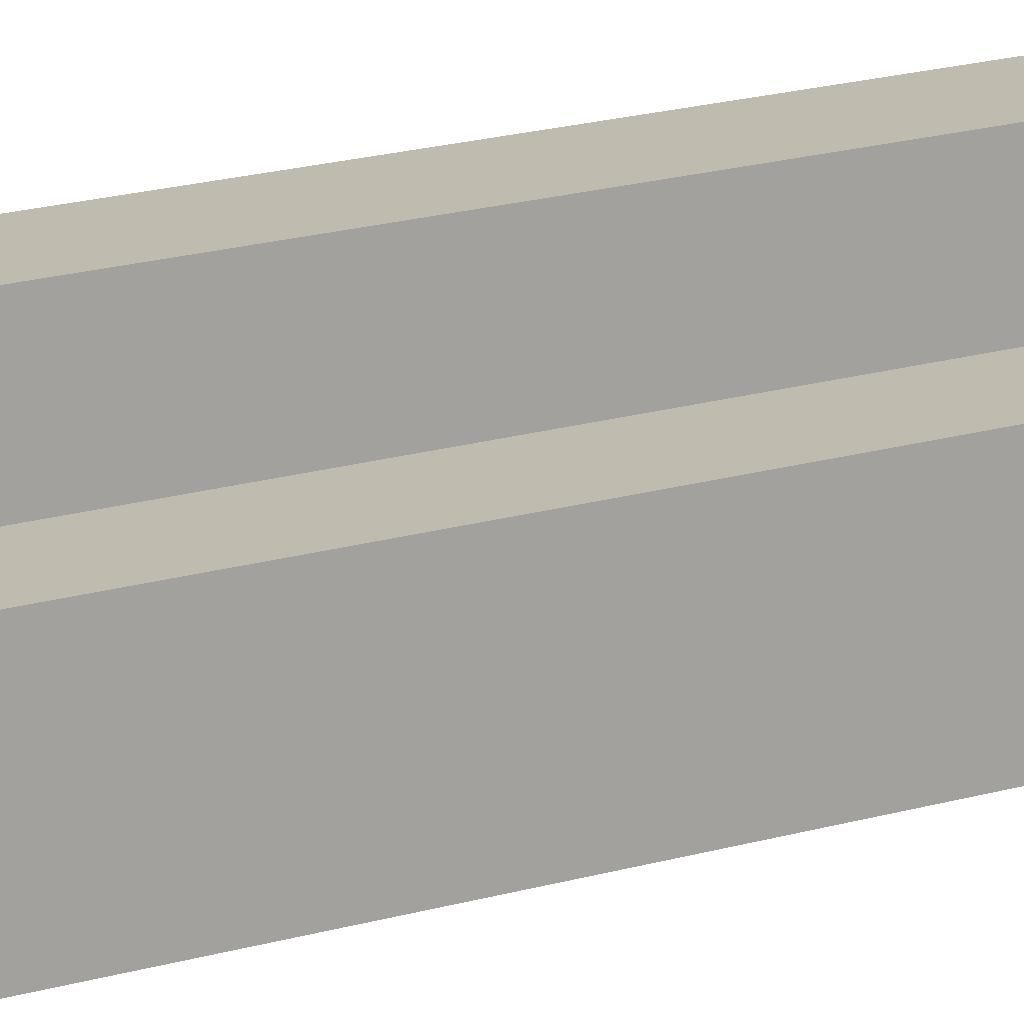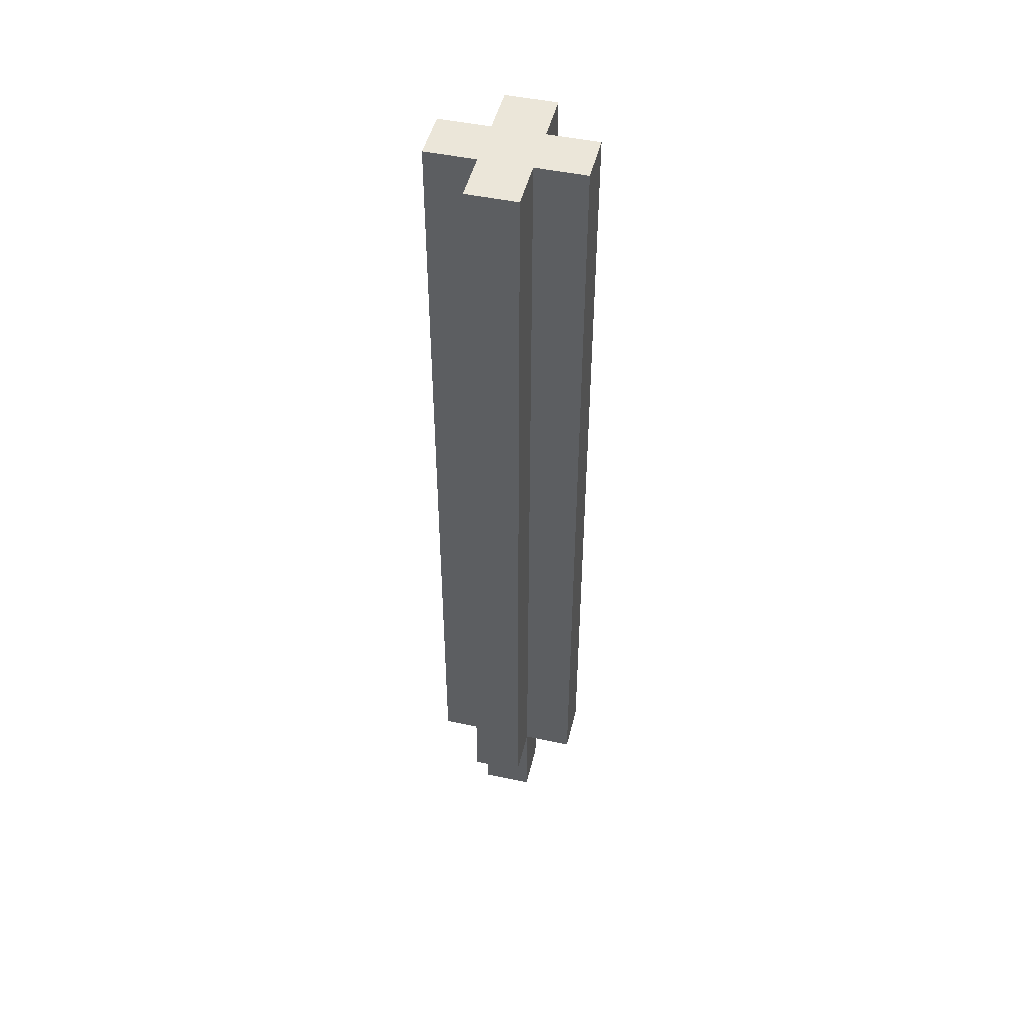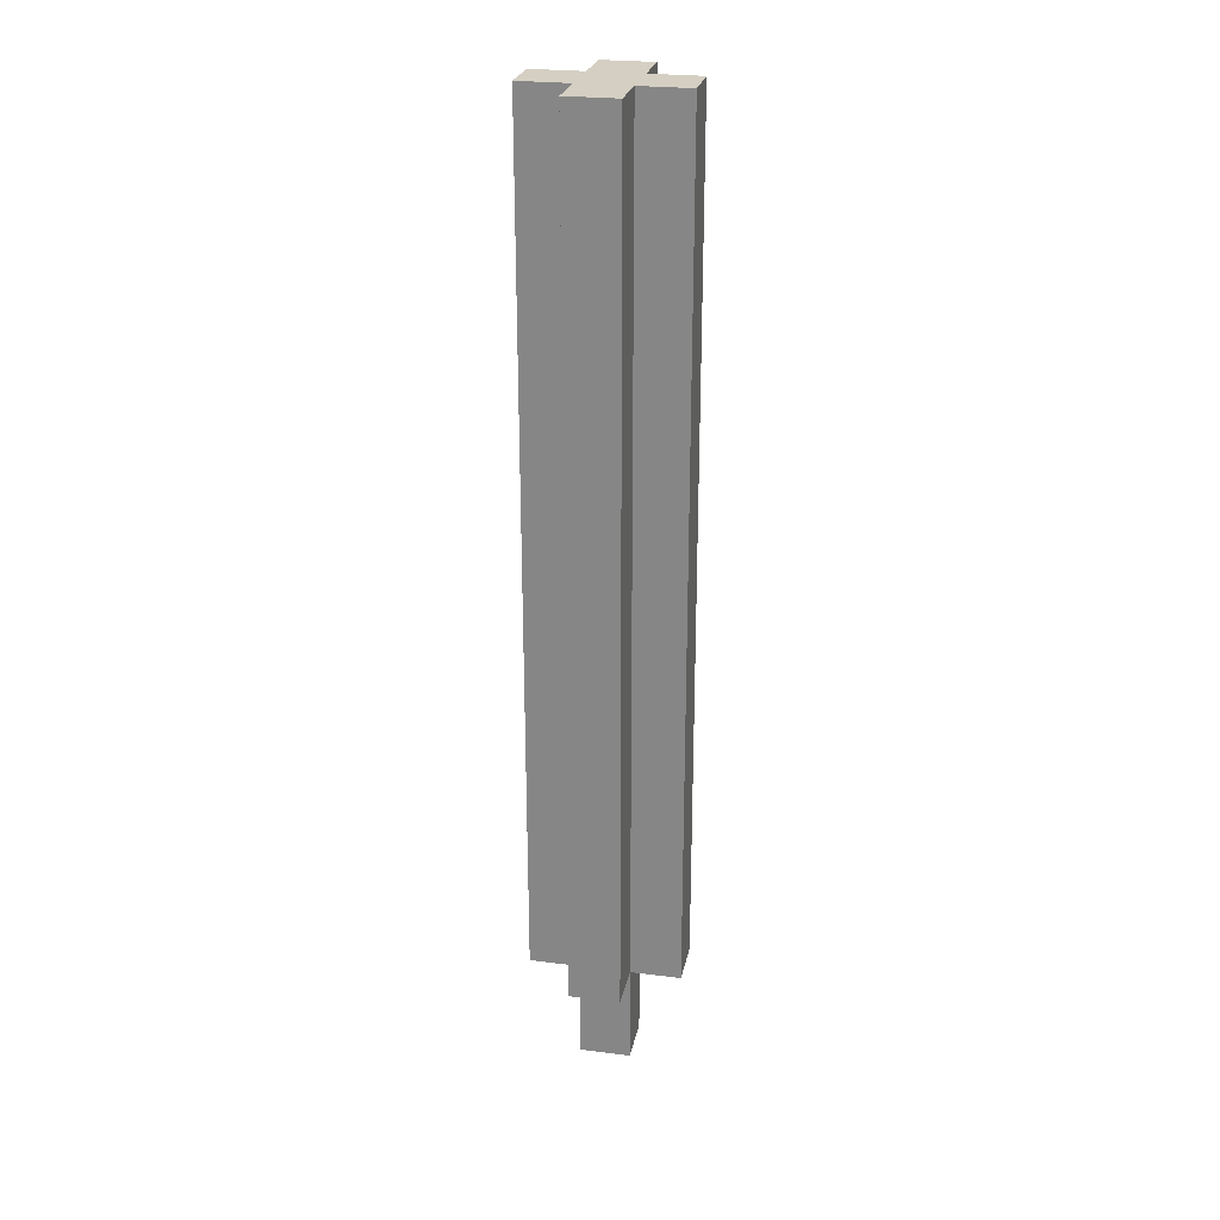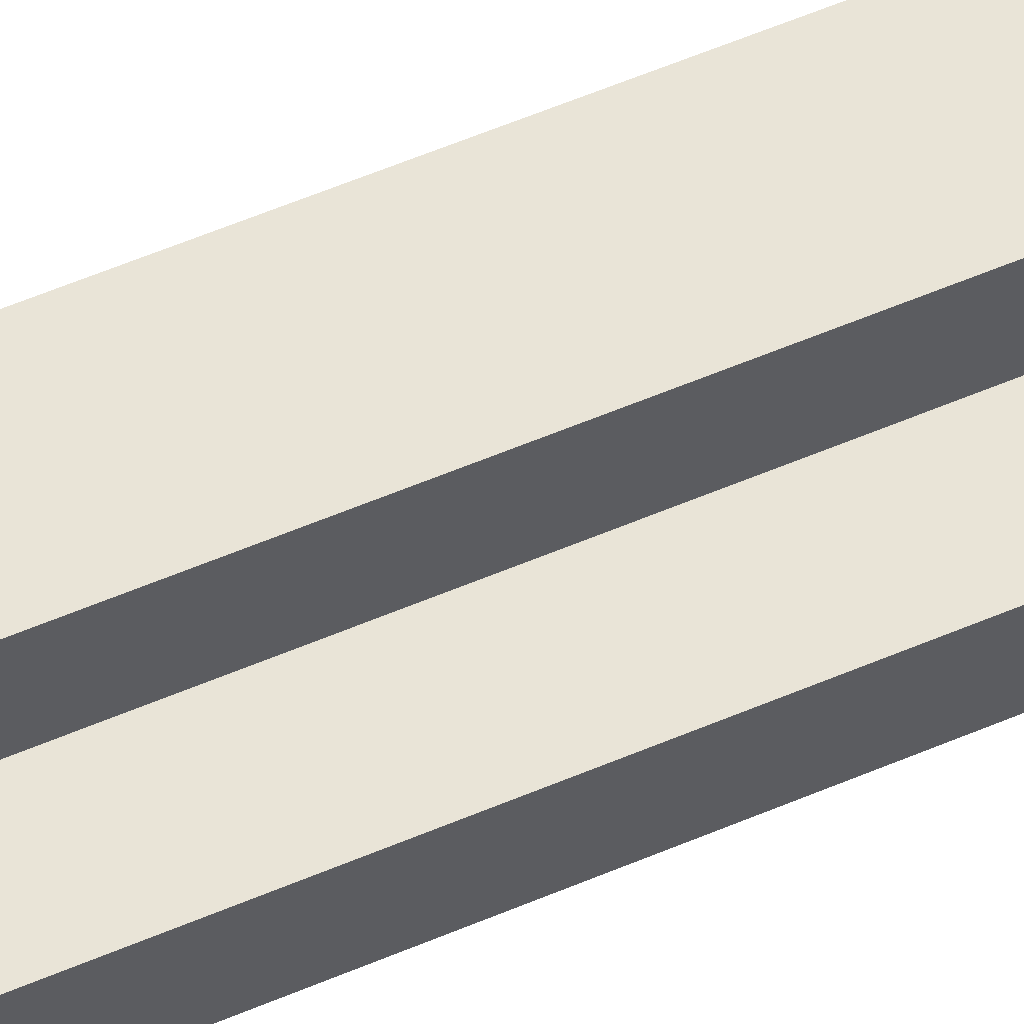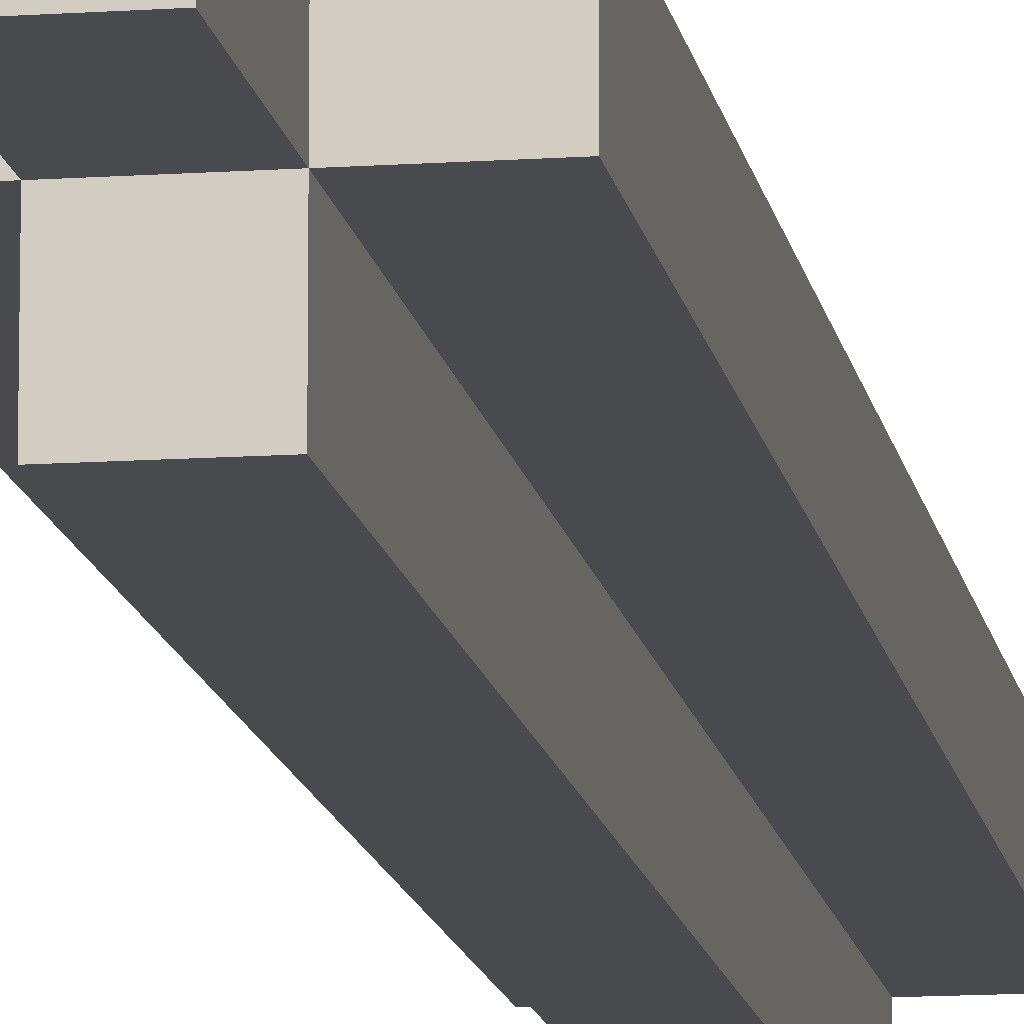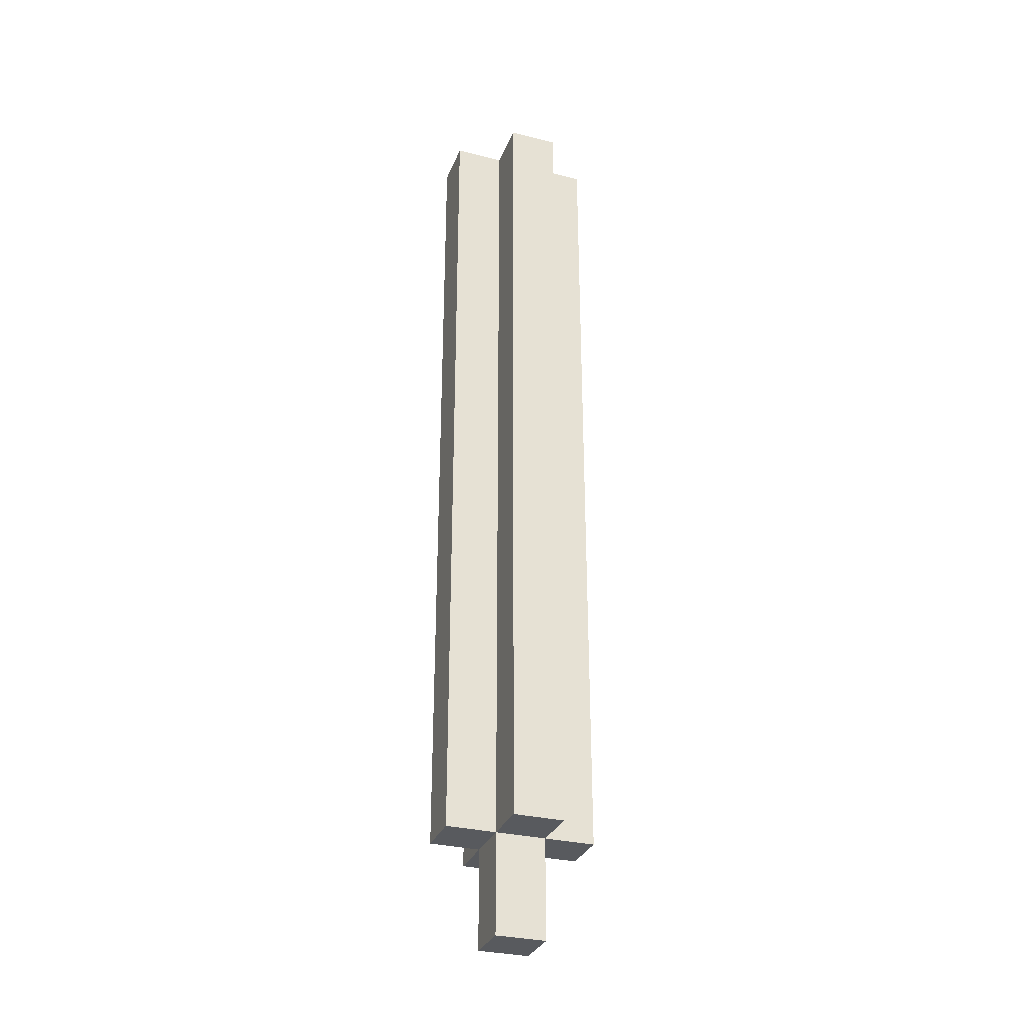
<metadata>
{"format":"obj","ext":"obj","renderer":"f3d","projection":"perspective","resolution":1024,"background":"white","views":[{"elev":16.2,"azim":-123.0,"up":"+Y"},{"elev":47.6,"azim":13.6,"up":"+Z"},{"elev":25.5,"azim":11.5,"up":"+Z"},{"elev":60.8,"azim":66.8,"up":"+Y"},{"elev":-12.8,"azim":-170.9,"up":"+Y"},{"elev":-31.1,"azim":-19.5,"up":"+Z"}]}
</metadata>
<code>
o
v -0.2 0.1 1.2
v -0.2 0.1 0.9
v -0.2 0.1 -0.4
v -0.2 0.1 -0.5
v -0.2 0.2 1.2
v -0.2 0.2 0.9
v -0.2 0.2 -0.4
v -0.2 0.2 -0.5
v -0.1 0 1.2
v -0.1 0 0.9
v -0.1 0 -0.4
v -0.1 0 -0.5
v -0.1 0.1 1.2
v -0.1 0.1 0.9
v -0.1 0.1 -0.4
v -0.1 0.1 -0.5
v -0.1 0.1 -0.6
v -0.1 0.1 -0.7
v -0.1 0.2 1.2
v -0.1 0.2 0.9
v -0.1 0.2 -0.4
v -0.1 0.2 -0.5
v -0.1 0.2 -0.6
v -0.1 0.2 -0.7
v -0.1 0.3 1.2
v -0.1 0.3 0.9
v -0.1 0.3 -0.4
v -0.1 0.3 -0.5
v 0 0 1.2
v 0 0 0.9
v 0 0 -0.4
v 0 0 -0.5
v 0 0.1 1.2
v 0 0.1 0.9
v 0 0.1 -0.4
v 0 0.1 -0.5
v 0 0.1 -0.6
v 0 0.1 -0.7
v 0 0.2 1.2
v 0 0.2 0.9
v 0 0.2 -0.4
v 0 0.2 -0.5
v 0 0.2 -0.6
v 0 0.2 -0.7
v 0 0.3 1.2
v 0 0.3 0.9
v 0 0.3 -0.4
v 0 0.3 -0.5
v 0.1 0.1 1.2
v 0.1 0.1 0.9
v 0.1 0.1 -0.4
v 0.1 0.1 -0.5
v 0.1 0.2 1.2
v 0.1 0.2 0.9
v 0.1 0.2 -0.4
v 0.1 0.2 -0.5
v -0.2 0.1 1.2
v -0.2 0.2 1.2
v -0.1 0 1.2
v -0.1 0.1 1.2
v -0.1 0.2 1.2
v -0.1 0.3 1.2
v 0 0 1.2
v 0 0.1 1.2
v 0 0.2 1.2
v 0 0.3 1.2
v 0.1 0.1 1.2
v 0.1 0.2 1.2
v -0.2 0.1 -0.5
v -0.2 0.2 -0.5
v -0.1 0 -0.5
v -0.1 0.1 -0.5
v -0.1 0.2 -0.5
v -0.1 0.3 -0.5
v 0 0 -0.5
v 0 0.1 -0.5
v 0 0.2 -0.5
v 0 0.3 -0.5
v 0.1 0.1 -0.5
v 0.1 0.2 -0.5
v -0.1 0.1 -0.7
v -0.1 0.2 -0.7
v 0 0.1 -0.7
v 0 0.2 -0.7
v -0.1 0 1.2
v 0 0 1.2
v -0.1 0 0.9
v 0 0 0.9
v -0.1 0 -0.4
v 0 0 -0.4
v -0.1 0 -0.5
v 0 0 -0.5
v -0.2 0.1 1.2
v -0.1 0.1 1.2
v 0 0.1 1.2
v 0.1 0.1 1.2
v -0.2 0.1 0.9
v -0.1 0.1 0.9
v 0 0.1 0.9
v 0.1 0.1 0.9
v -0.2 0.1 -0.4
v -0.1 0.1 -0.4
v 0 0.1 -0.4
v 0.1 0.1 -0.4
v -0.2 0.1 -0.5
v -0.1 0.1 -0.5
v 0 0.1 -0.5
v 0.1 0.1 -0.5
v -0.1 0.1 -0.6
v 0 0.1 -0.6
v -0.1 0.1 -0.7
v 0 0.1 -0.7
v -0.2 0.2 1.2
v -0.1 0.2 1.2
v 0 0.2 1.2
v 0.1 0.2 1.2
v -0.2 0.2 0.9
v -0.1 0.2 0.9
v 0 0.2 0.9
v 0.1 0.2 0.9
v -0.2 0.2 -0.4
v -0.1 0.2 -0.4
v 0 0.2 -0.4
v 0.1 0.2 -0.4
v -0.2 0.2 -0.5
v -0.1 0.2 -0.5
v 0 0.2 -0.5
v 0.1 0.2 -0.5
v -0.1 0.2 -0.6
v 0 0.2 -0.6
v -0.1 0.2 -0.7
v 0 0.2 -0.7
v -0.1 0.3 1.2
v 0 0.3 1.2
v -0.1 0.3 0.9
v 0 0.3 0.9
v -0.1 0.3 -0.4
v 0 0.3 -0.4
v -0.1 0.3 -0.5
v 0 0.3 -0.5
f 5 2 1
f 6 3 2
f 6 2 5
f 7 4 3
f 7 3 6
f 8 4 7
f 13 10 9
f 14 11 10
f 14 10 13
f 15 12 11
f 15 11 14
f 16 12 15
f 22 17 16
f 23 18 17
f 23 17 22
f 24 18 23
f 25 20 19
f 26 21 20
f 26 20 25
f 27 22 21
f 27 21 26
f 28 22 27
f 29 30 33
f 30 31 34
f 33 30 34
f 31 32 35
f 34 31 35
f 35 32 36
f 36 37 42
f 37 38 43
f 42 37 43
f 43 38 44
f 39 40 45
f 40 41 46
f 45 40 46
f 41 42 47
f 46 41 47
f 47 42 48
f 49 50 53
f 50 51 54
f 53 50 54
f 51 52 55
f 54 51 55
f 55 52 56
f 60 58 57
f 61 58 60
f 63 60 59
f 63 62 61
f 63 61 60
f 64 62 63
f 65 62 64
f 66 62 65
f 67 65 64
f 68 65 67
f 69 70 72
f 72 70 73
f 71 72 75
f 75 72 76
f 73 74 77
f 77 74 78
f 76 77 79
f 79 77 80
f 81 82 83
f 83 82 84
f 87 86 85
f 88 86 87
f 89 88 87
f 90 88 89
f 91 90 89
f 92 90 91
f 97 94 93
f 98 94 97
f 99 96 95
f 100 96 99
f 101 98 97
f 102 98 101
f 103 100 99
f 104 100 103
f 105 102 101
f 106 102 105
f 107 104 103
f 108 104 107
f 109 107 106
f 110 107 109
f 111 110 109
f 112 110 111
f 113 114 117
f 117 114 118
f 115 116 119
f 119 116 120
f 117 118 121
f 121 118 122
f 119 120 123
f 123 120 124
f 121 122 125
f 125 122 126
f 123 124 127
f 127 124 128
f 126 127 129
f 129 127 130
f 129 130 131
f 131 130 132
f 133 134 135
f 135 134 136
f 135 136 137
f 137 136 138
f 137 138 139
f 139 138 140

</code>
